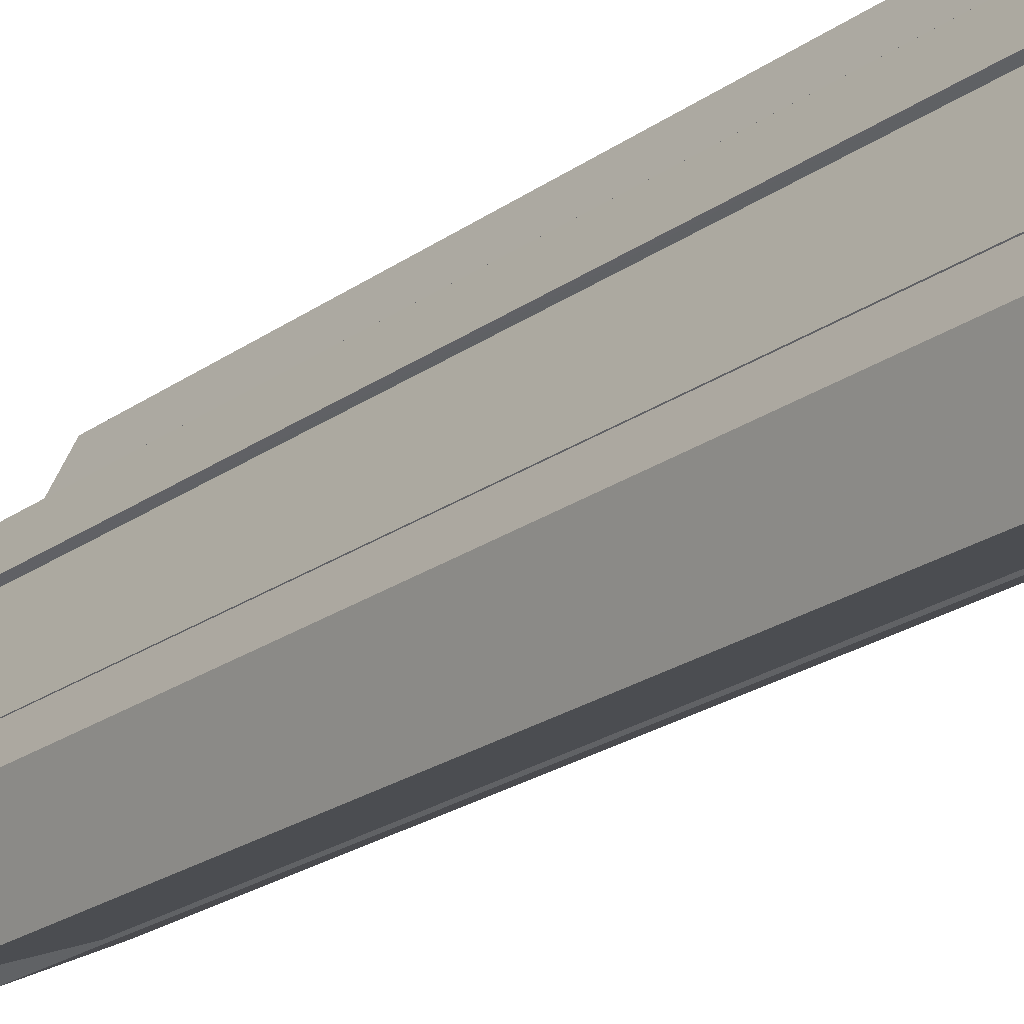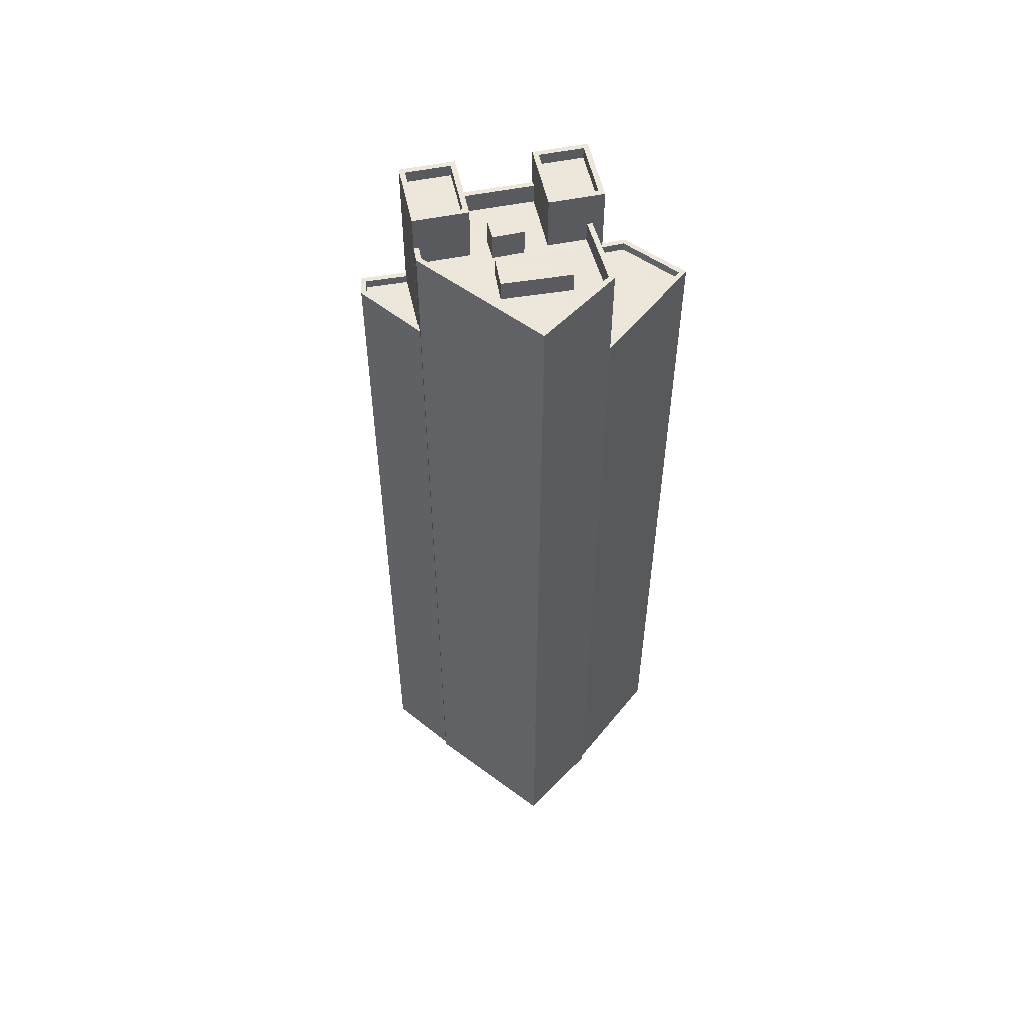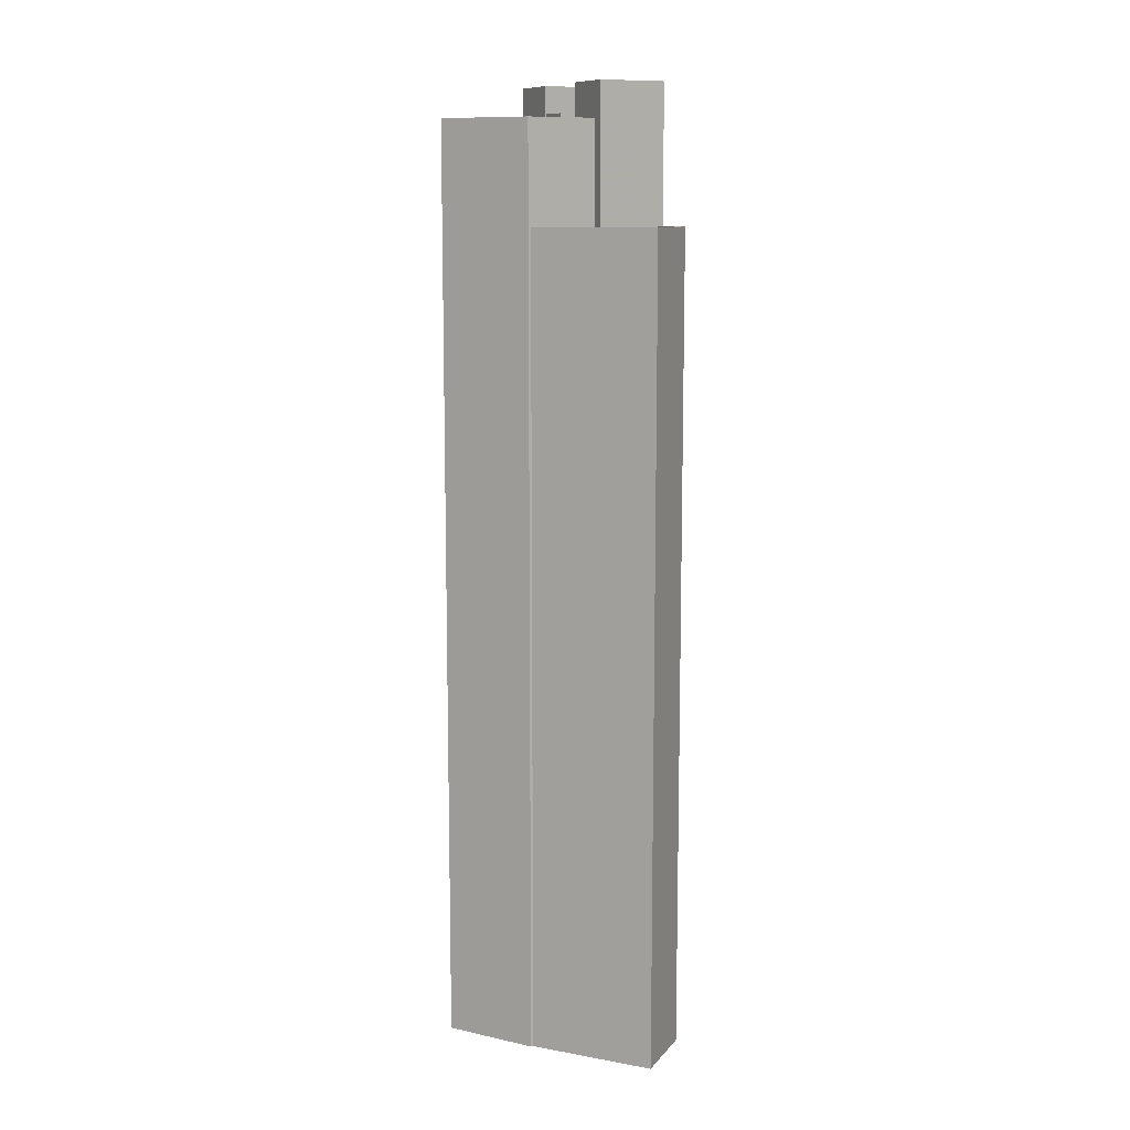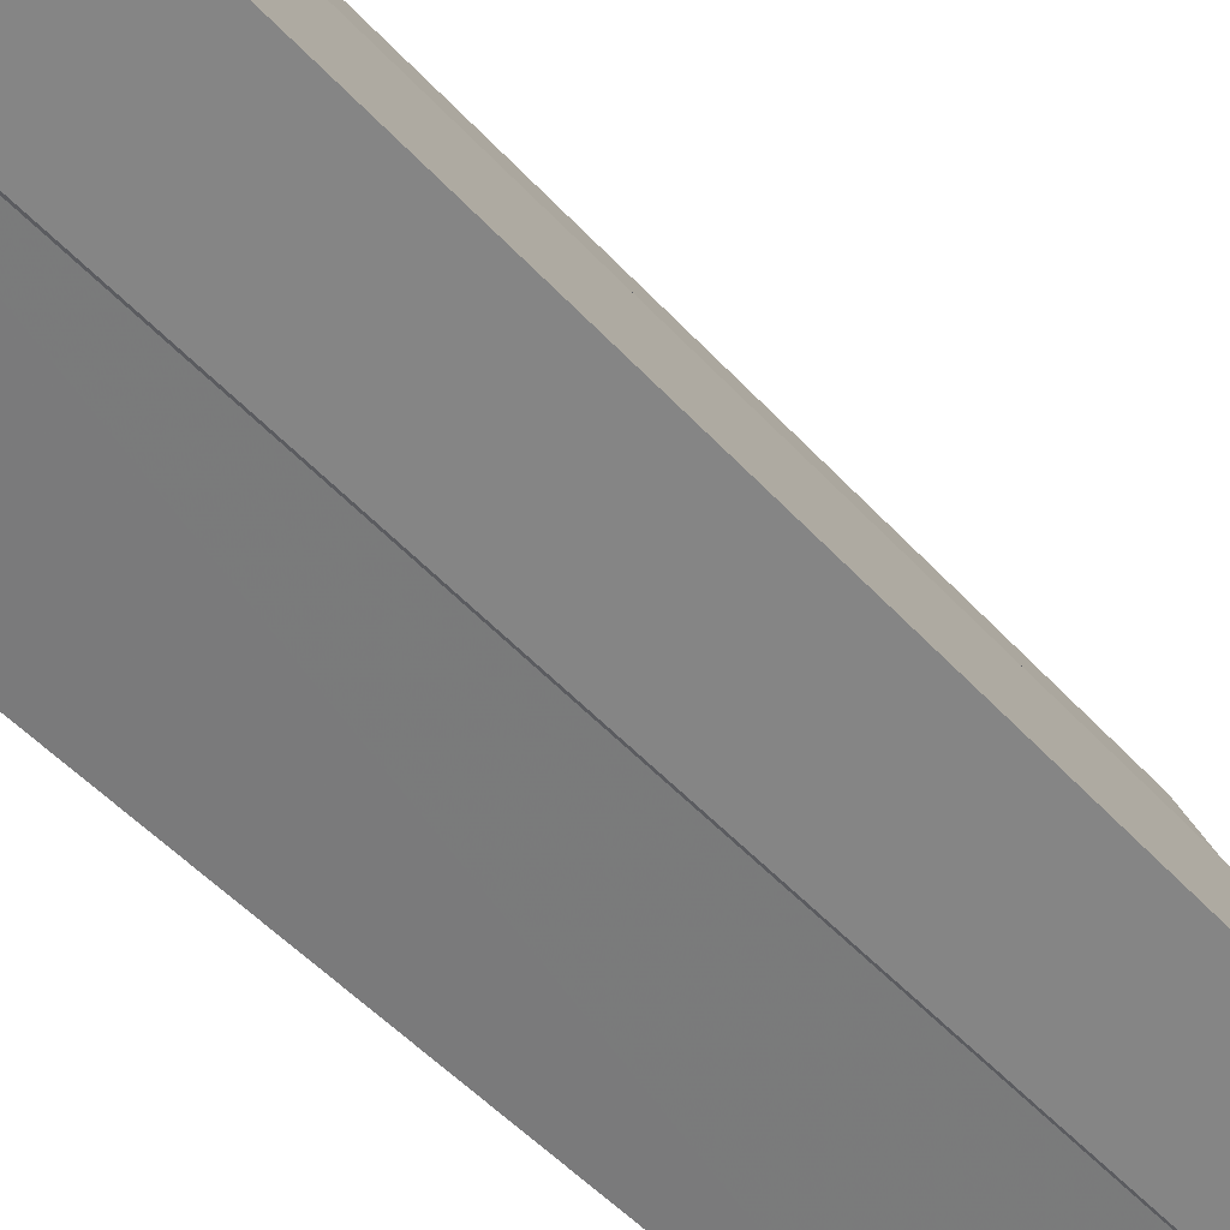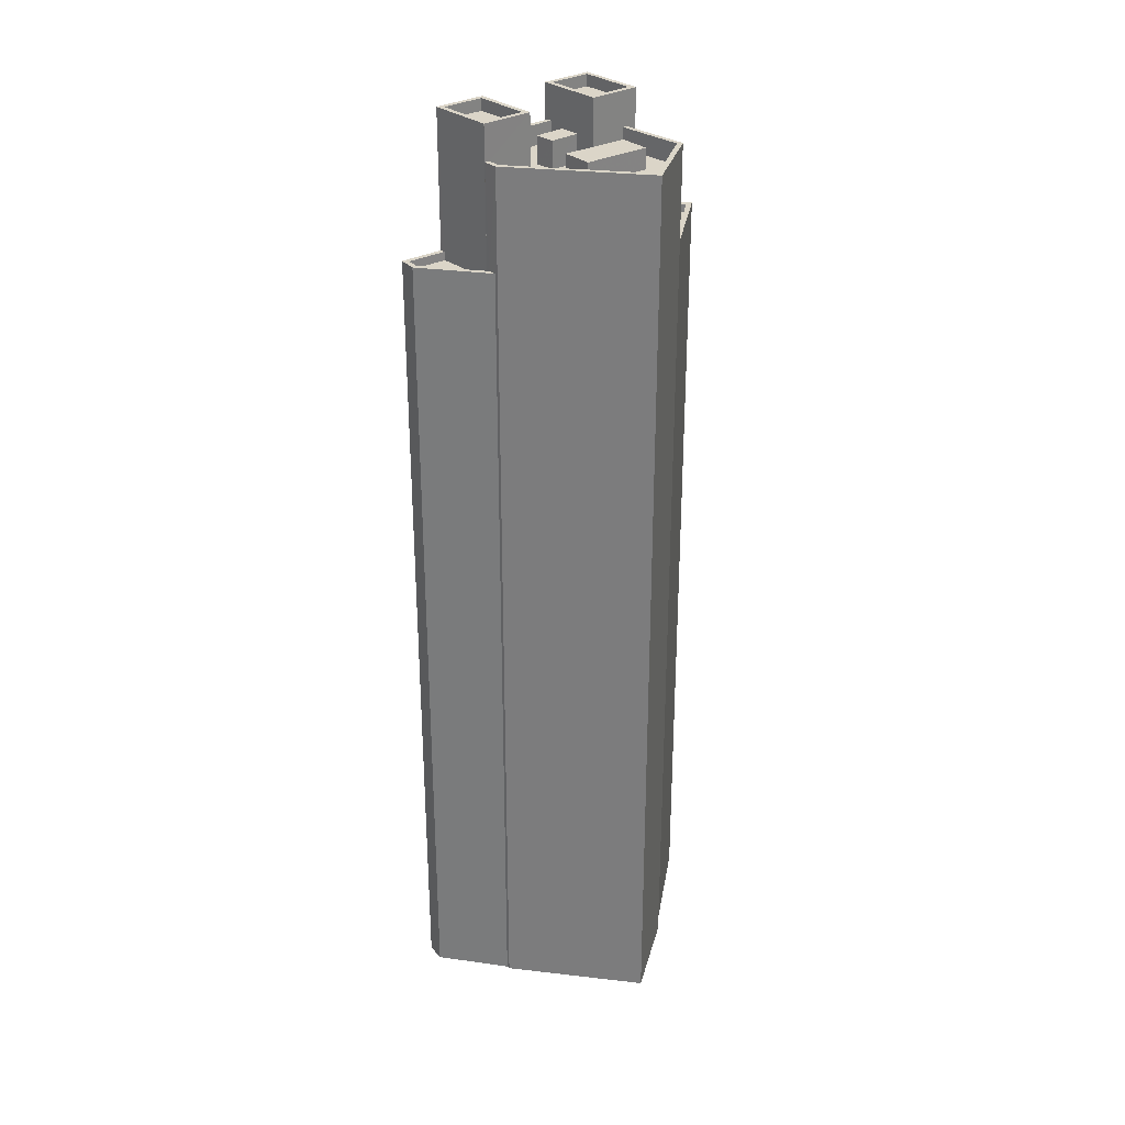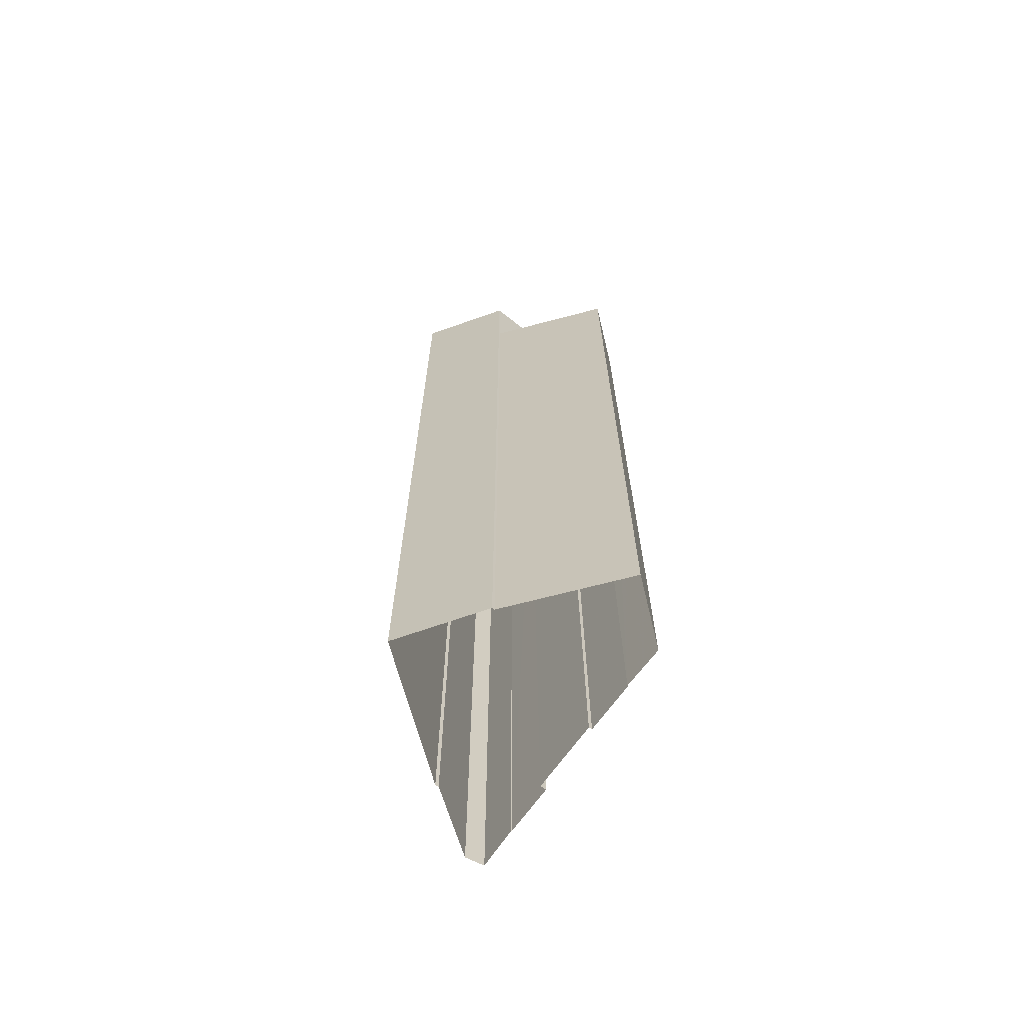
<metadata>
{"format":"obj","ext":"obj","renderer":"f3d","projection":"perspective","resolution":1024,"background":"white","views":[{"elev":-22.8,"azim":140.2,"up":"+Y"},{"elev":54.2,"azim":-74.5,"up":"+Z"},{"elev":10.7,"azim":1.7,"up":"+Z"},{"elev":-44.0,"azim":-142.4,"up":"+Y"},{"elev":29.6,"azim":-103.2,"up":"+Z"},{"elev":-67.6,"azim":-7.7,"up":"+Z"}]}
</metadata>
<code>
v -5663 -3.615e+04 4.121
v -5662 -3.615e+04 4.12
v -5664 -3.616e+04 4.119
v -5671 -3.615e+04 4.121
v -5671 -3.615e+04 4.121
v -5676 -3.615e+04 4.122
v -5665 -3.615e+04 4.122
v -5663 -3.615e+04 4.121
v -5668 -3.614e+04 4.125
v -5667 -3.614e+04 4.124
v -5668 -3.614e+04 4.125
v -5671 -3.614e+04 4.126
v -5669 -3.614e+04 4.126
v -5673 -3.614e+04 4.125
v -5667 -3.614e+04 4.124
v -5665 -3.615e+04 4.122
v -5672 -3.614e+04 4.125
v -5672 -3.614e+04 52.28
v -5672 -3.614e+04 52.28
v -5672 -3.614e+04 52.28
v -5670 -3.614e+04 52.28
v -5669 -3.614e+04 52.28
v -5670 -3.614e+04 52.28
v -5668 -3.614e+04 52.78
v -5670 -3.614e+04 52.78
v -5669 -3.614e+04 52.78
v -5670 -3.614e+04 52.78
v -5670 -3.614e+04 52.78
v -5672 -3.614e+04 52.78
v -5672 -3.614e+04 52.78
v -5669 -3.614e+04 52.78
v -5672 -3.614e+04 58.78
v -5672 -3.614e+04 58.78
v -5672 -3.614e+04 58.78
v -5673 -3.614e+04 58.78
v -5667 -3.615e+04 58.78
v -5667 -3.615e+04 58.78
v -5671 -3.615e+04 58.78
v -5671 -3.615e+04 58.78
v -5676 -3.615e+04 58.78
v -5676 -3.615e+04 58.78
v -5672 -3.614e+04 57.58
v -5674 -3.615e+04 57.58
v -5671 -3.615e+04 57.58
v -5672 -3.614e+04 57.58
v -5670 -3.615e+04 57.58
v -5673 -3.615e+04 57.58
v -5671 -3.615e+04 57.58
v -5670 -3.615e+04 57.58
v -5671 -3.615e+04 57.58
v -5668 -3.615e+04 57.58
v -5669 -3.615e+04 57.58
v -5668 -3.615e+04 57.58
v -5670 -3.614e+04 57.58
v -5672 -3.614e+04 57.58
v -5667 -3.615e+04 57.58
v -5668 -3.615e+04 57.58
v -5667 -3.614e+04 57.58
v -5669 -3.615e+04 57.58
v -5665 -3.615e+04 57.58
v -5671 -3.615e+04 57.58
v -5676 -3.615e+04 57.58
v -5667 -3.614e+04 58.78
v -5665 -3.615e+04 58.78
v -5665 -3.615e+04 58.78
v -5667 -3.614e+04 58.78
v -5667 -3.615e+04 52.29
v -5671 -3.615e+04 52.29
v -5667 -3.615e+04 52.29
v -5664 -3.615e+04 52.29
v -5663 -3.615e+04 52.29
v -5664 -3.616e+04 52.28
v -5663 -3.615e+04 52.79
v -5664 -3.615e+04 52.79
v -5663 -3.615e+04 52.79
v -5662 -3.615e+04 52.79
v -5671 -3.615e+04 52.79
v -5671 -3.615e+04 52.79
v -5664 -3.616e+04 52.78
v -5664 -3.616e+04 52.78
v -5670 -3.615e+04 59.18
v -5668 -3.615e+04 59.18
v -5669 -3.615e+04 59.18
v -5669 -3.615e+04 59.18
v -5671 -3.615e+04 58.78
v -5670 -3.615e+04 58.78
v -5671 -3.615e+04 58.78
v -5673 -3.615e+04 58.78
v -5667 -3.615e+04 60.84
v -5667 -3.615e+04 60.84
v -5663 -3.615e+04 60.84
v -5664 -3.615e+04 60.84
v -5668 -3.615e+04 60.14
v -5667 -3.615e+04 60.14
v -5664 -3.615e+04 60.14
v -5665 -3.615e+04 60.14
v -5665 -3.615e+04 60.84
v -5665 -3.615e+04 60.84
v -5668 -3.615e+04 60.84
v -5668 -3.615e+04 60.84
v -5668 -3.614e+04 60.84
v -5667 -3.614e+04 60.84
v -5668 -3.614e+04 60.85
v -5672 -3.614e+04 60.84
v -5670 -3.614e+04 60.84
v -5670 -3.614e+04 60.84
v -5671 -3.614e+04 60.84
v -5667 -3.614e+04 60.84
v -5667 -3.614e+04 60.14
v -5671 -3.614e+04 60.14
v -5670 -3.614e+04 60.14
v -5668 -3.614e+04 60.14
f 1 2 3
f 4 5 6
f 1 3 4
f 7 8 1
f 9 10 11
f 12 13 11
f 14 4 6
f 11 10 15
f 15 16 14
f 7 1 16
f 12 11 17
f 17 15 14
f 1 4 16
f 16 4 14
f 17 11 15
f 18 19 20
f 20 19 21
f 21 22 23
f 21 19 22
f 24 25 26
f 27 28 29
f 29 28 30
f 31 25 24
f 28 27 25
f 28 25 31
f 32 33 34
f 33 35 34
f 36 37 38
f 39 36 38
f 40 35 41
f 39 40 41
f 34 35 40
f 39 38 40
f 42 43 44
f 45 42 46
f 43 47 44
f 48 49 50
f 51 49 48
f 46 44 52
f 52 49 51
f 52 44 49
f 44 46 42
f 52 51 53
f 54 45 46
f 54 55 45
f 53 51 56
f 52 53 57
f 57 58 59
f 59 54 46
f 54 59 58
f 60 58 57
f 53 60 57
f 61 50 62
f 43 62 47
f 61 48 50
f 62 50 47
f 63 64 65
f 66 63 65
f 67 68 69
f 70 69 71
f 71 69 72
f 69 68 72
f 73 74 75
f 76 73 75
f 77 78 79
f 76 79 80
f 79 78 80
f 76 75 79
f 81 82 83
f 81 84 82
f 85 86 87
f 88 85 87
f 89 90 91
f 92 89 91
f 93 94 95
f 96 93 95
f 91 97 98
f 99 90 89
f 99 98 97
f 91 98 92
f 100 99 89
f 98 99 100
f 101 102 103
f 104 105 106
f 107 104 106
f 105 102 108
f 108 102 101
f 106 105 108
f 109 110 111
f 109 112 110
f 104 101 103
f 104 107 101
f 29 21 27
f 29 20 21
f 25 21 23
f 25 27 21
f 26 25 23
f 22 26 23
f 30 28 12
f 17 30 12
f 28 13 12
f 28 31 13
f 24 13 31
f 24 11 13
f 29 33 18
f 33 29 35
f 35 30 14
f 20 29 18
f 14 30 17
f 29 30 35
f 68 67 77
f 4 78 5
f 67 36 77
f 5 78 39
f 77 36 39
f 78 77 39
f 39 41 6
f 5 39 6
f 41 35 14
f 6 41 14
f 58 60 64
f 63 58 64
f 61 38 48
f 38 37 48
f 48 37 51
f 37 56 51
f 38 61 62
f 40 38 62
f 42 34 43
f 43 40 62
f 43 34 40
f 42 45 34
f 45 55 32
f 45 32 34
f 15 65 16
f 15 66 65
f 70 71 75
f 74 70 75
f 79 71 72
f 79 75 71
f 68 77 79
f 72 68 79
f 1 76 2
f 1 73 76
f 80 3 2
f 76 80 2
f 80 4 3
f 80 78 4
f 59 81 83
f 59 46 81
f 82 59 83
f 82 57 59
f 84 57 82
f 84 52 57
f 46 52 84
f 81 46 84
f 44 88 87
f 44 47 88
f 86 44 87
f 86 49 44
f 49 86 85
f 50 49 85
f 47 50 85
f 88 47 85
f 74 90 69
f 90 74 91
f 91 73 8
f 70 74 69
f 8 73 1
f 74 73 91
f 65 7 16
f 7 65 97
f 53 99 64
f 60 53 64
f 99 97 64
f 64 97 65
f 7 97 91
f 8 7 91
f 67 69 36
f 69 90 36
f 56 37 53
f 53 37 99
f 37 90 99
f 36 90 37
f 92 96 95
f 92 98 96
f 89 95 94
f 89 92 95
f 89 94 93
f 100 89 93
f 100 93 96
f 98 100 96
f 15 10 66
f 10 102 66
f 58 63 54
f 54 63 105
f 63 102 105
f 66 102 63
f 22 19 26
f 11 24 9
f 19 104 26
f 9 24 103
f 26 104 103
f 24 26 103
f 9 103 102
f 10 9 102
f 18 33 19
f 19 33 104
f 104 32 105
f 32 55 54
f 32 54 105
f 104 33 32
f 108 112 109
f 108 101 112
f 106 108 109
f 111 106 109
f 106 111 110
f 107 106 110
f 112 107 110
f 112 101 107

</code>
